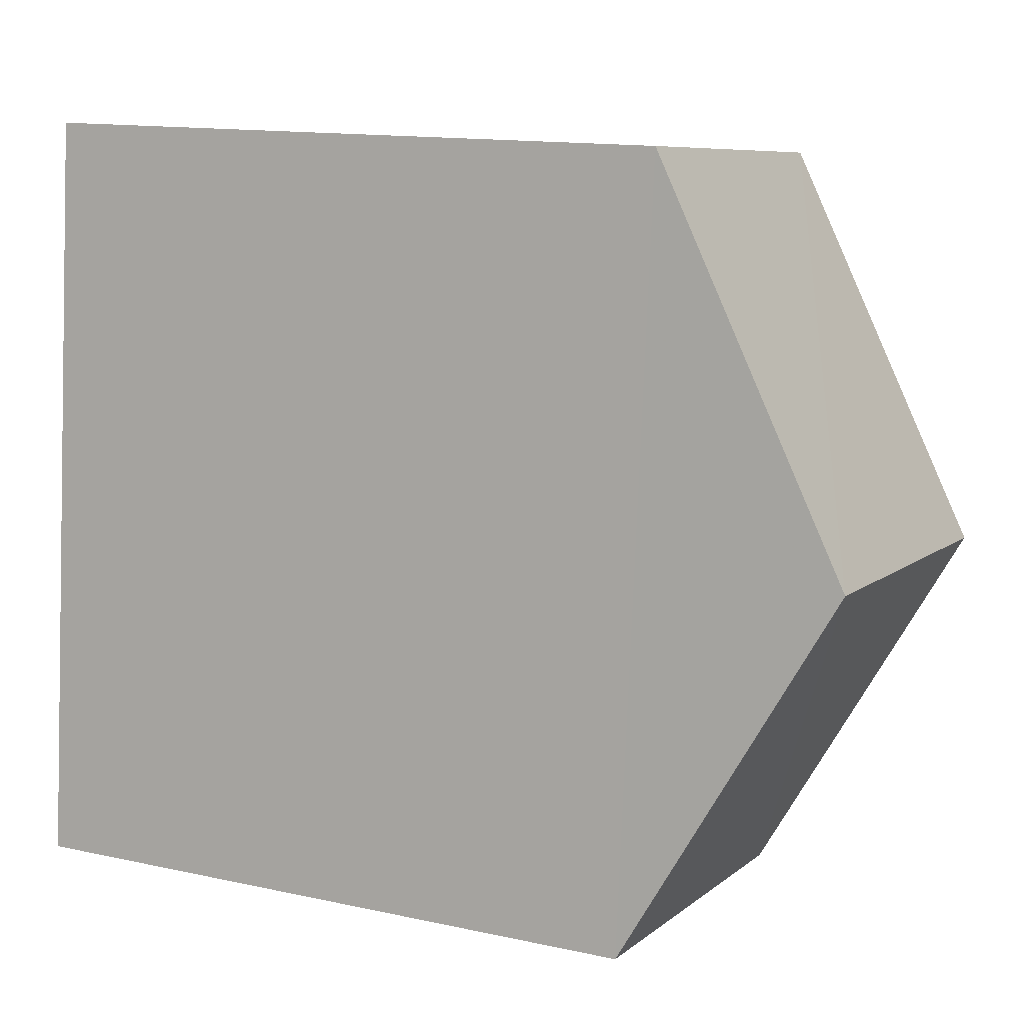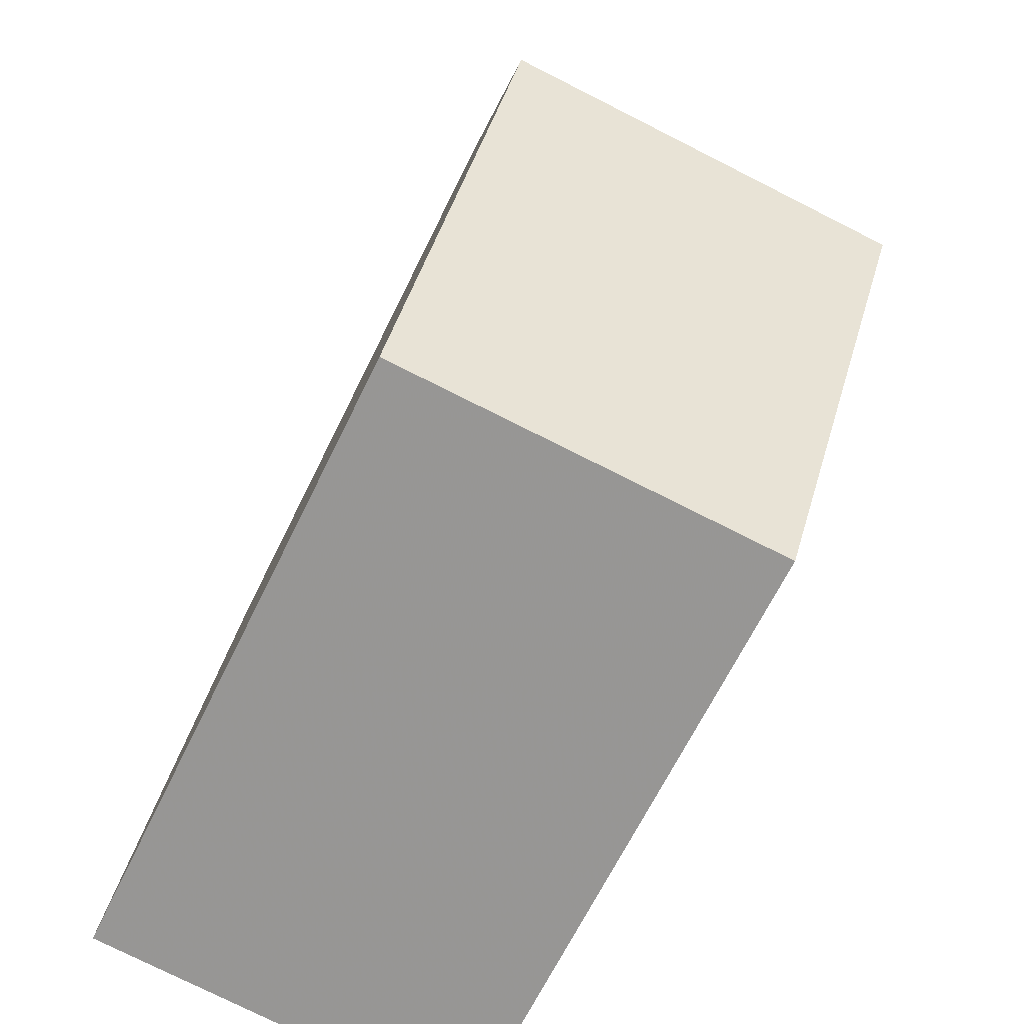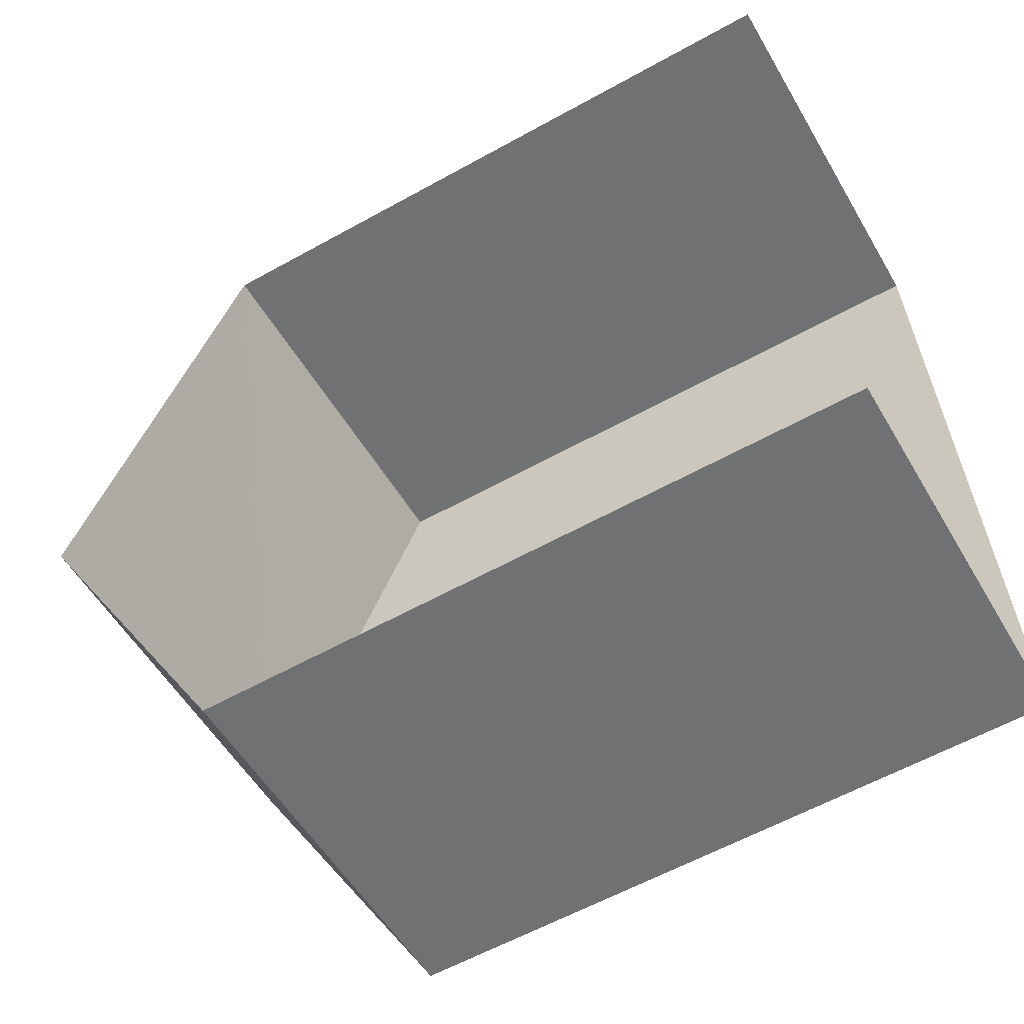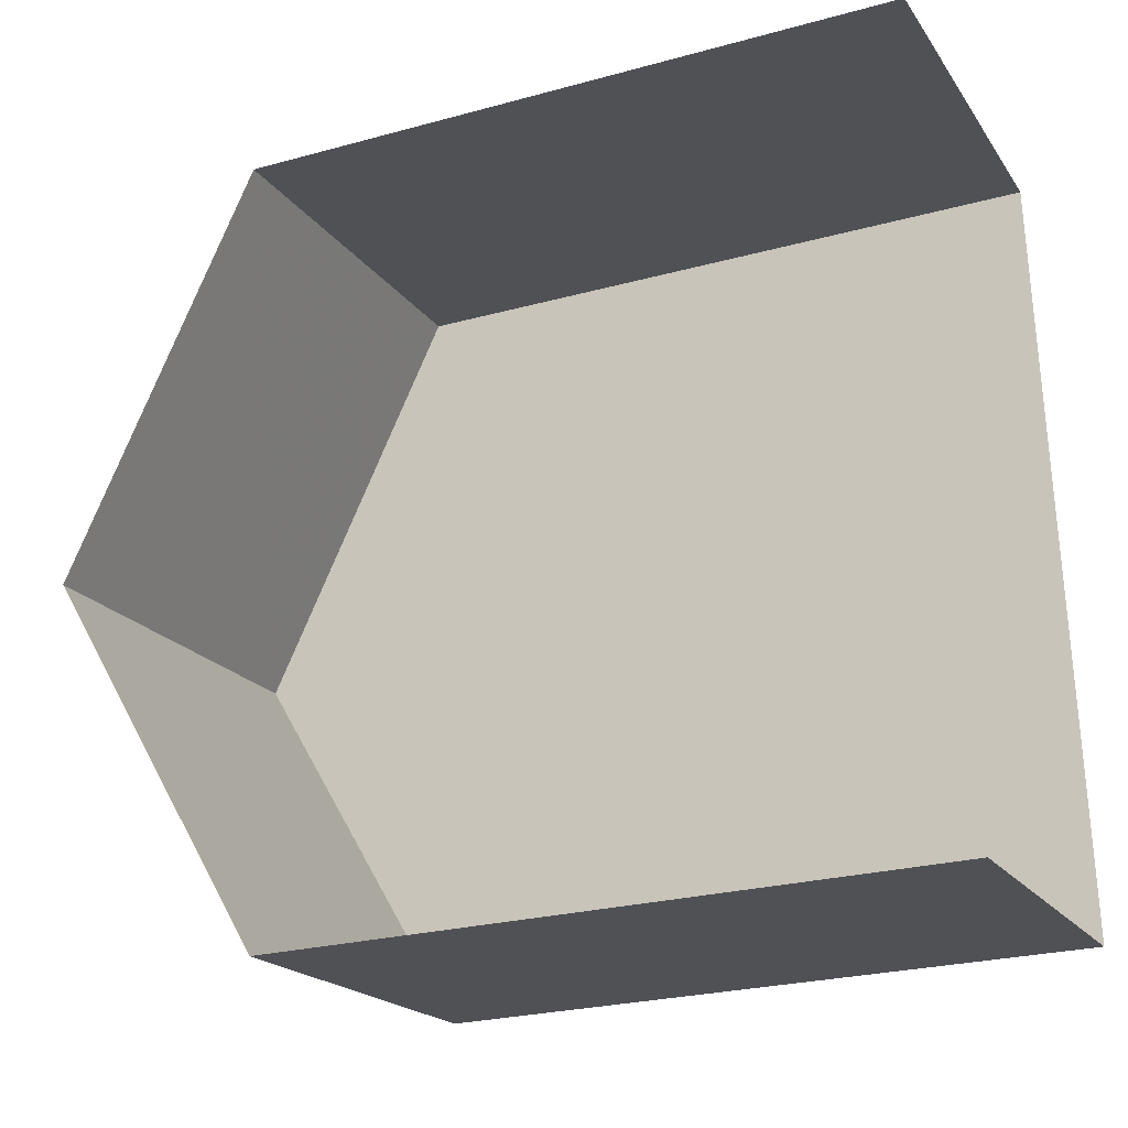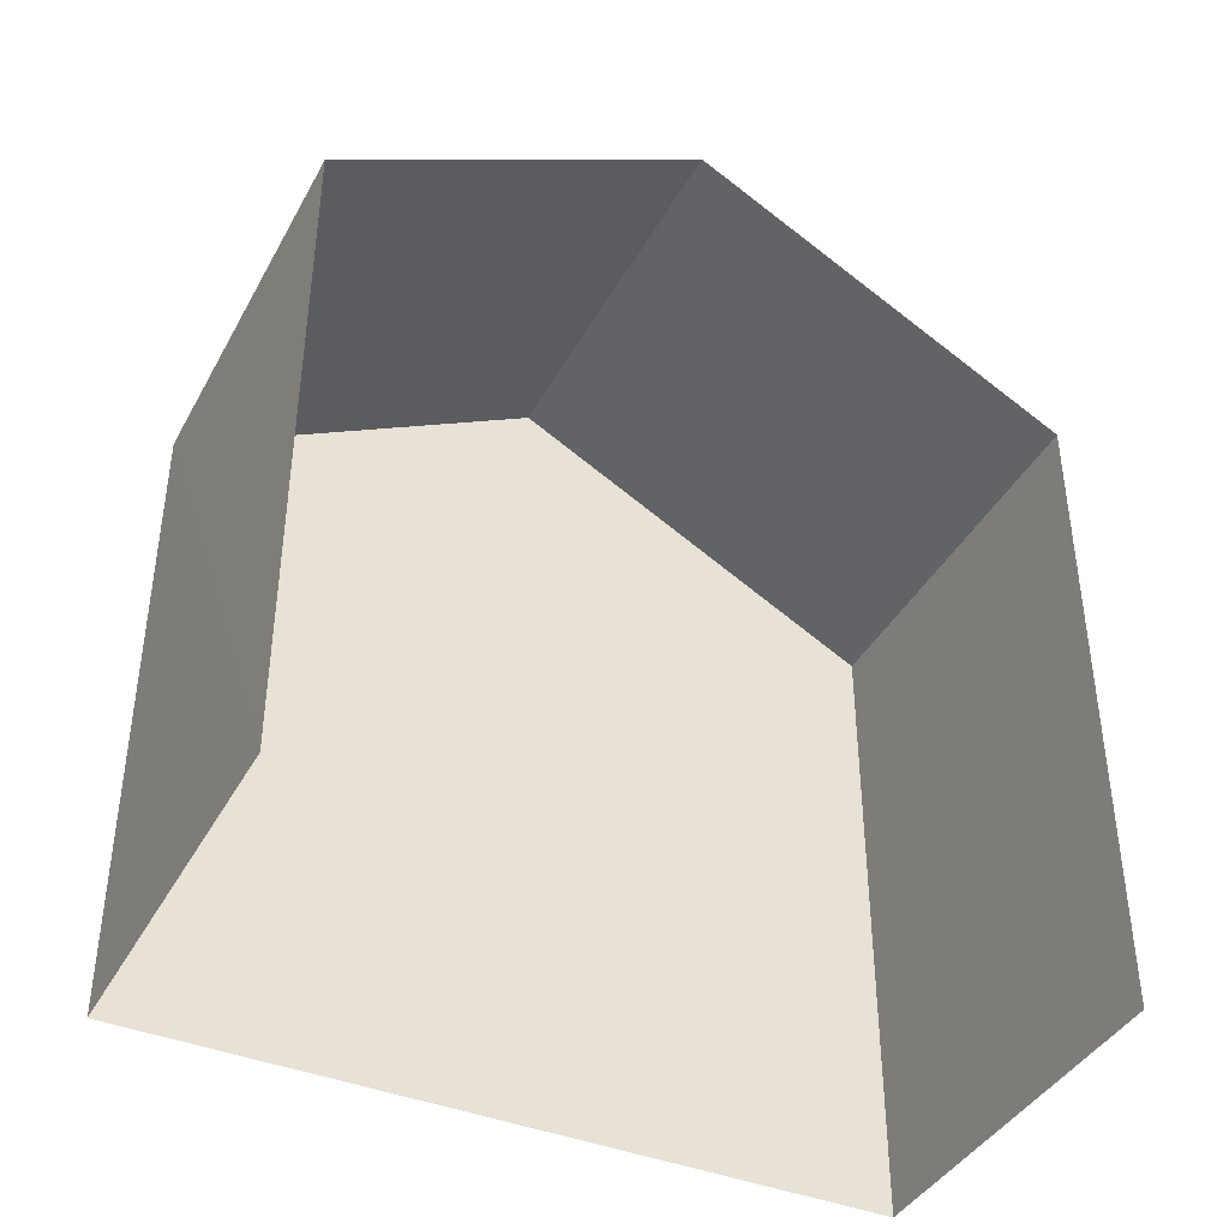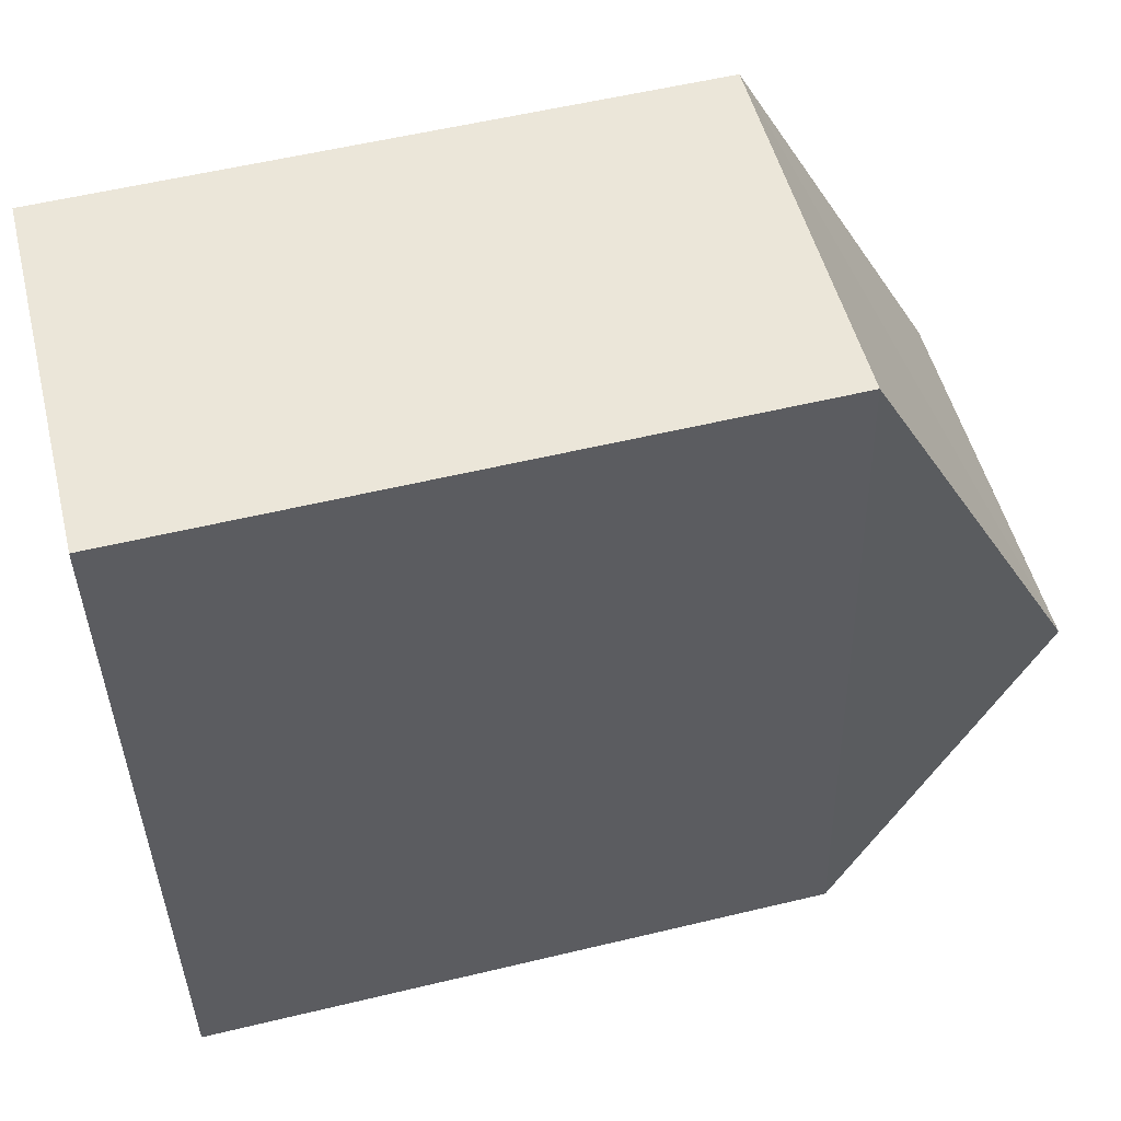
<metadata>
{"format":"obj","ext":"obj","renderer":"f3d","projection":"perspective","resolution":1024,"background":"white","views":[{"elev":13.6,"azim":-63.8,"up":"+Y"},{"elev":-66.3,"azim":-26.0,"up":"+Y"},{"elev":-59.5,"azim":119.7,"up":"+Y"},{"elev":-25.1,"azim":114.1,"up":"+Y"},{"elev":-40.5,"azim":58.2,"up":"+Z"},{"elev":56.3,"azim":-104.0,"up":"+Y"}]}
</metadata>
<code>
v -3.739e+05 -1.052e+05 20.86
v -3.739e+05 -1.052e+05 20.86
v -3.739e+05 -1.052e+05 20.86
v -3.739e+05 -1.052e+05 20.86
v -3.739e+05 -1.052e+05 30.87
v -3.739e+05 -1.052e+05 30.87
v -3.739e+05 -1.052e+05 34.01
v -3.739e+05 -1.052e+05 34.01
v -3.739e+05 -1.052e+05 30.87
v -3.739e+05 -1.052e+05 30.87
f 1 2 3
f 4 1 3
f 2 1 9
f 9 5 8
f 9 1 5
f 5 6 7
f 8 5 7
f 7 9 8
f 7 10 9
f 10 3 2
f 9 10 2
f 6 4 10
f 6 10 7
f 4 3 10
f 6 1 4
f 6 5 1

</code>
